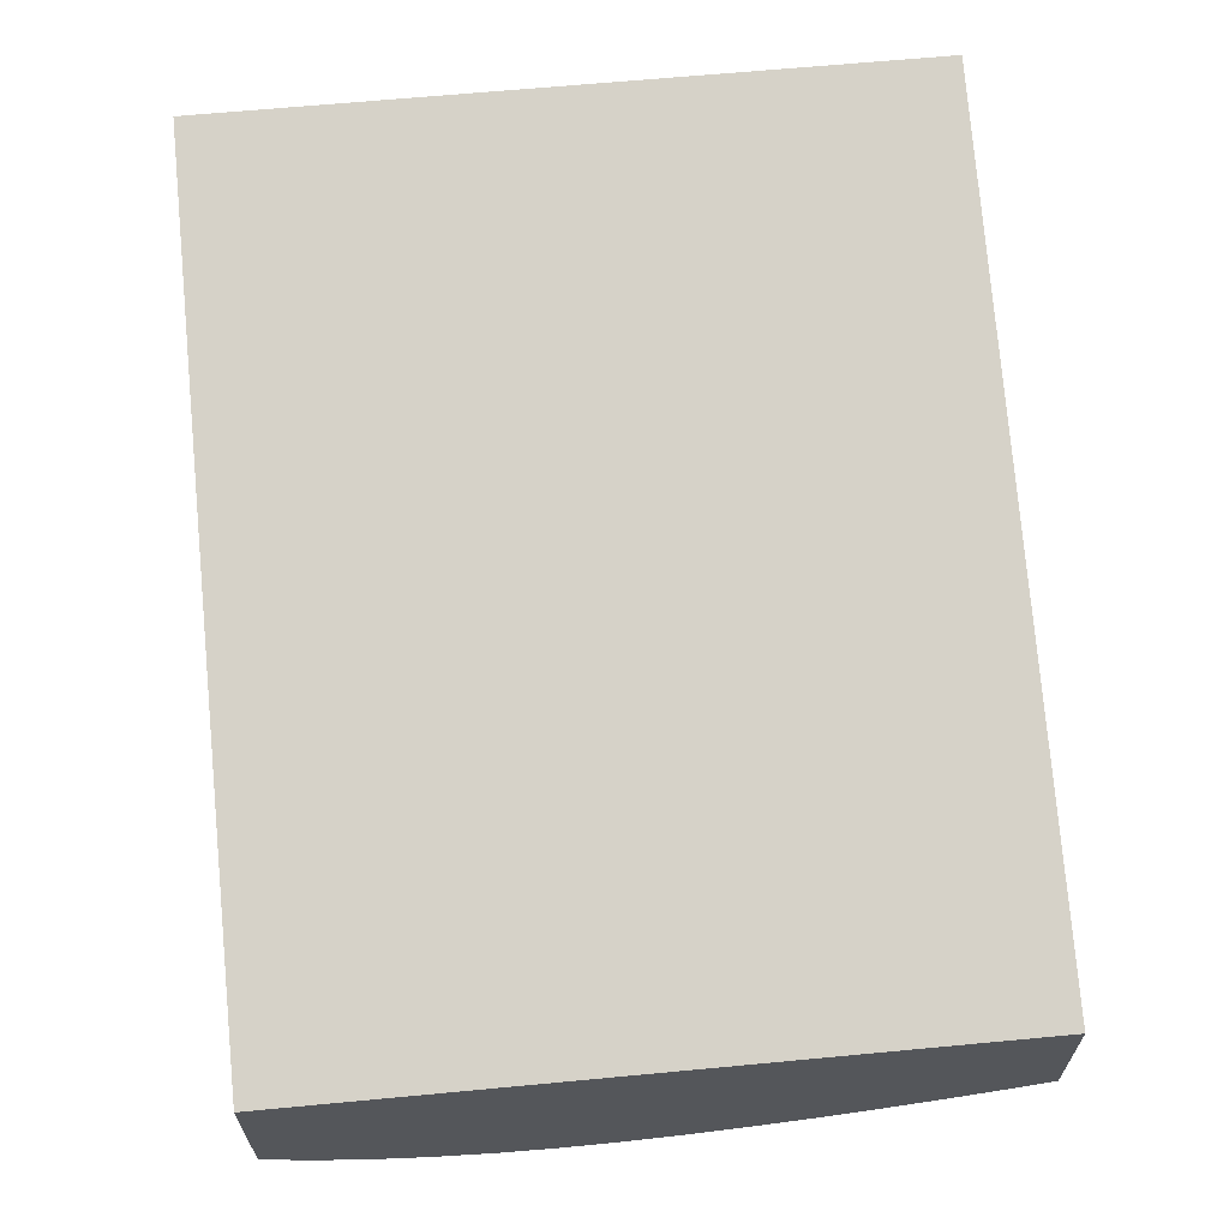
<metadata>
{"format":"obj","ext":"obj","renderer":"f3d","projection":"perspective","resolution":1024,"background":"white","views":[{"elev":64.0,"azim":-95.4,"up":"+Y"}]}
</metadata>
<code>
v -0.008586 -0.07146 -0.03304
v -0.008586 -0.06514 -0.03304
v -0.008215 -0.07147 -0.03304
v -0.008215 -0.07208 -0.0317
v -0.008586 -0.07191 -0.03206
v -0.008586 -0.06511 -0.004426
v 0.02555 -0.0562 -0.004426
v 0.02555 -0.05627 -0.03304
v -0.005866 -0.07144 -0.03304
v -0.005866 -0.07205 -0.0317
v -0.008215 -0.07267 -0.03009
v -0.008586 -0.07257 -0.03034
v -0.008586 -0.07207 -0.0317
v -0.008586 -0.07093 -0.004426
v 0.02555 -0.06284 -0.004426
v 0.02555 -0.06352 -0.03304
v -0.003517 -0.07135 -0.03304
v -0.003517 -0.07195 -0.0317
v -0.005866 -0.07265 -0.03004
v -0.005866 -0.07298 -0.02887
v -0.008215 -0.07299 -0.02891
v -0.008586 -0.07266 -0.03007
v -0.008586 -0.07099 -0.004656
v -0.008215 -0.07093 -0.004426
v 0.02508 -0.06309 -0.004426
v 0.02555 -0.06311 -0.005219
v 0.02555 -0.06413 -0.0317
v 0.02466 -0.06458 -0.0317
v 0.02251 -0.06551 -0.03192
v 0.02111 -0.06574 -0.03285
v 0.02097 -0.06569 -0.03304
v -0.001171 -0.07119 -0.03304
v -0.001171 -0.07178 -0.0317
v -0.003517 -0.0726 -0.02986
v -0.003517 -0.07293 -0.02869
v -0.005866 -0.07337 -0.02701
v -0.008215 -0.0734 -0.02701
v -0.008586 -0.07299 -0.0289
v -0.008586 -0.07134 -0.005874
v -0.008215 -0.07134 -0.005874
v -0.005866 -0.07091 -0.004426
v 0.02429 -0.06349 -0.004426
v 0.02544 -0.0632 -0.005334
v 0.02555 -0.06313 -0.005272
v 0.02555 -0.06496 -0.02954
v 0.02344 -0.06573 -0.03046
v 0.02187 -0.06607 -0.03129
v 0.02018 -0.06651 -0.03192
v 0.01761 -0.06762 -0.03168
v 0.01589 -0.06791 -0.03245
v 0.01971 -0.06618 -0.03304
v 0.001178 -0.07095 -0.03304
v 0.001178 -0.07153 -0.0317
v -0.001171 -0.07252 -0.02956
v -0.001171 -0.07285 -0.02839
v -0.003517 -0.07328 -0.02701
v -0.005866 -0.07368 -0.02466
v -0.008215 -0.07371 -0.02466
v -0.008586 -0.0737 -0.02466
v -0.008586 -0.07339 -0.02701
v -0.008586 -0.07333 -0.02729
v -0.008586 -0.07143 -0.006244
v -0.008586 -0.07194 -0.008221
v -0.008215 -0.07195 -0.008221
v -0.005866 -0.07192 -0.008221
v -0.005866 -0.07132 -0.005874
v -0.004112 -0.07084 -0.004426
v 0.02401 -0.06363 -0.004426
v 0.02466 -0.06381 -0.00602
v 0.02555 -0.06355 -0.006641
v 0.02555 -0.06316 -0.005384
v 0.02555 -0.06562 -0.02708
v 0.02394 -0.06596 -0.0289
v 0.0247 -0.06539 -0.02955
v 0.02251 -0.06641 -0.02955
v 0.01987 -0.0676 -0.02931
v 0.0184 -0.06796 -0.03006
v 0.01684 -0.06824 -0.03088
v 0.0156 -0.06771 -0.03304
v 0.01517 -0.06847 -0.03168
v 0.01432 -0.06817 -0.03302
v 0.01434 -0.06816 -0.03304
v 0.003527 -0.07065 -0.03304
v 0.003527 -0.07122 -0.0317
v 0.003527 -0.07201 -0.02935
v 0.0009639 -0.07242 -0.02913
v 3.825e-05 -0.0728 -0.02819
v -0.001171 -0.07311 -0.02701
v -0.003517 -0.07359 -0.02466
v -0.005866 -0.0738 -0.02231
v -0.008215 -0.07383 -0.02231
v -0.008586 -0.0738 -0.02268
v -0.008586 -0.07248 -0.01057
v -0.008215 -0.07248 -0.01057
v -0.005866 -0.07246 -0.01057
v -0.003517 -0.07236 -0.01057
v -0.003517 -0.07182 -0.008221
v -0.003517 -0.07122 -0.005874
v -0.003517 -0.07081 -0.004426
v 0.02359 -0.06384 -0.004426
v 0.02466 -0.06444 -0.008221
v 0.02208 -0.06505 -0.006095
v 0.02268 -0.06538 -0.008221
v 0.02555 -0.06373 -0.007283
v 0.02555 -0.06563 -0.02701
v 0.0244 -0.06619 -0.02701
v 0.02231 -0.06714 -0.02701
v 0.01902 -0.06819 -0.0285
v 0.01761 -0.06846 -0.02931
v 0.01526 -0.06925 -0.02935
v 0.01292 -0.06915 -0.0317
v 0.01427 -0.06818 -0.03304
v 0.004412 -0.07052 -0.03304
v 0.00492 -0.07049 -0.03296
v 0.005772 -0.07081 -0.03178
v 0.005873 -0.07162 -0.02935
v 0.00349 -0.07257 -0.02694
v 0.001605 -0.0727 -0.02768
v 0.005873 -0.07217 -0.02701
v 0.0009639 -0.07291 -0.02694
v -0.001171 -0.07342 -0.02466
v -0.003517 -0.07371 -0.02231
v -0.005866 -0.07376 -0.01996
v -0.008215 -0.07378 -0.01996
v -0.008586 -0.07382 -0.02231
v -0.008586 -0.07252 -0.0108
v -0.008586 -0.07276 -0.01192
v -0.008215 -0.07276 -0.0119
v -0.005866 -0.07275 -0.01198
v -0.003517 -0.0727 -0.01225
v -0.001171 -0.07219 -0.01057
v -0.001171 -0.07165 -0.008221
v -0.001452 -0.07066 -0.004426
v -0.001171 -0.07105 -0.005874
v 0.02232 -0.06442 -0.004426
v 0.02555 -0.06424 -0.009204
v 0.02555 -0.06399 -0.008221
v 0.02318 -0.06561 -0.009972
v 0.02448 -0.06515 -0.01068
v 0.02153 -0.06478 -0.004426
v 0.02059 -0.06552 -0.005462
v 0.02115 -0.06575 -0.007028
v 0.0215 -0.06591 -0.008221
v 0.02555 -0.06589 -0.0255
v 0.02097 -0.06803 -0.02512
v 0.0206 -0.06788 -0.02701
v 0.01943 -0.06835 -0.02701
v 0.01761 -0.06902 -0.02701
v 0.01526 -0.06982 -0.02701
v 0.01198 -0.07051 -0.02842
v 0.01283 -0.07003 -0.02926
v 0.01292 -0.06855 -0.03304
v 0.01112 -0.07028 -0.02999
v 0.009555 -0.07048 -0.03063
v 0.01043 -0.06989 -0.03153
v 0.00484 -0.07046 -0.03304
v 0.004997 -0.07043 -0.03304
v 0.006488 -0.07034 -0.03262
v 0.008222 -0.07063 -0.031
v 0.008222 -0.07115 -0.02935
v 0.008222 -0.0717 -0.02701
v 0.002685 -0.07284 -0.02611
v 0.008222 -0.07202 -0.02466
v 0.005645 -0.07254 -0.02443
v 0.004252 -0.07272 -0.02507
v 0.001178 -0.07318 -0.02466
v 0.001178 -0.0733 -0.02231
v -0.001171 -0.07354 -0.02231
v -0.003517 -0.07366 -0.01996
v -0.001171 -0.0735 -0.01996
v -0.005866 -0.07358 -0.01761
v -0.008215 -0.07361 -0.01761
v -0.008586 -0.07378 -0.01996
v -0.008586 -0.07297 -0.0131
v -0.008215 -0.07297 -0.01308
v -0.005866 -0.07296 -0.01315
v -0.003517 -0.07291 -0.01342
v -0.001673 -0.07285 -0.01376
v -0.001001 -0.07265 -0.01295
v 0.001178 -0.07195 -0.01057
v 0.001178 -0.07141 -0.008221
v -0.001171 -0.07064 -0.004426
v 0.001228 -0.07075 -0.00572
v 0.0004793 -0.0705 -0.004504
v 1.82e-05 -0.07052 -0.004426
v 0.02555 -0.06461 -0.0107
v 0.02236 -0.06614 -0.01068
v 0.02358 -0.0658 -0.01153
v 0.02505 -0.06537 -0.01292
v 0.0202 -0.06536 -0.004426
v 0.01909 -0.06583 -0.004426
v 0.01905 -0.06585 -0.004426
v 0.01987 -0.06601 -0.006095
v 0.01996 -0.06656 -0.008221
v 0.01996 -0.06714 -0.01057
v 0.02488 -0.06628 -0.02485
v 0.02555 -0.066 -0.02445
v 0.02208 -0.0676 -0.02447
v 0.02115 -0.0681 -0.02356
v 0.02009 -0.06843 -0.02447
v 0.01761 -0.06935 -0.02466
v 0.01406 -0.07043 -0.02573
v 0.01366 -0.07032 -0.02701
v 0.01249 -0.07065 -0.02701
v 0.01057 -0.07116 -0.02701
v 0.01043 -0.07067 -0.02926
v 0.01049 -0.06917 -0.03304
v 0.008222 -0.07015 -0.03217
v 0.006247 -0.07017 -0.03304
v 0.008222 -0.06973 -0.03304
v 0.01057 -0.07148 -0.02466
v 0.00349 -0.07289 -0.02443
v 0.008222 -0.07214 -0.02231
v 0.00471 -0.07279 -0.02351
v 0.003527 -0.07299 -0.02231
v 0.00478 -0.07281 -0.02087
v 0.001178 -0.07326 -0.01996
v -0.003517 -0.07349 -0.01761
v -0.001171 -0.07332 -0.01761
v -0.005866 -0.0733 -0.01527
v -0.008215 -0.07332 -0.01527
v -0.008586 -0.0736 -0.01761
v -0.008586 -0.07302 -0.01342
v -0.003517 -0.0732 -0.01527
v -0.001001 -0.07299 -0.01507
v -0.0001088 -0.07278 -0.01416
v 0.001178 -0.07241 -0.01292
v 0.003527 -0.0721 -0.01292
v 0.003527 -0.07163 -0.01057
v 0.003527 -0.07109 -0.008221
v 0.003527 -0.07062 -0.006398
v 0.002047 -0.07041 -0.004835
v 0.0005462 -0.07047 -0.004426
v 0.001766 -0.07032 -0.004426
v 0.02555 -0.06499 -0.01238
v 0.02231 -0.06665 -0.01292
v 0.02388 -0.06594 -0.01292
v 0.02548 -0.06558 -0.01527
v 0.02555 -0.06552 -0.01516
v 0.02555 -0.06511 -0.01292
v 0.01899 -0.06587 -0.004426
v 0.01761 -0.06683 -0.005874
v 0.01744 -0.06757 -0.008372
v 0.01813 -0.06786 -0.01057
v 0.01859 -0.06803 -0.01211
v 0.01984 -0.06768 -0.0129
v 0.02555 -0.06611 -0.02231
v 0.02466 -0.06654 -0.02231
v 0.02235 -0.0676 -0.02231
v 0.02117 -0.06811 -0.02231
v 0.01996 -0.06859 -0.02231
v 0.01761 -0.06948 -0.02231
v 0.01558 -0.07017 -0.02231
v 0.01428 -0.0705 -0.02417
v 0.01515 -0.07017 -0.02483
v 0.01313 -0.07078 -0.02483
v 0.01292 -0.07098 -0.02231
v 0.01057 -0.0716 -0.02231
v 0.008222 -0.0721 -0.01996
v 0.005943 -0.07259 -0.02231
v 0.004767 -0.0728 -0.02231
v 0.005686 -0.0726 -0.02003
v 0.004516 -0.07276 -0.0193
v 0.003651 -0.07293 -0.02003
v 0.002849 -0.07286 -0.01761
v 0.001178 -0.07308 -0.01761
v 0.001178 -0.07287 -0.01585
v -0.008586 -0.07331 -0.01527
v 0.001178 -0.07271 -0.01468
v 0.00333 -0.07253 -0.01546
v 0.005873 -0.07209 -0.01527
v 0.005873 -0.0717 -0.01292
v 0.005873 -0.07124 -0.01057
v 0.005833 -0.0707 -0.008196
v 0.005021 -0.0705 -0.006829
v 0.003527 -0.0703 -0.005224
v 0.002508 -0.07022 -0.004426
v 0.003527 -0.07006 -0.004426
v 0.02231 -0.06706 -0.01527
v 0.02049 -0.06784 -0.01527
v 0.0243 -0.06614 -0.01527
v 0.02555 -0.06561 -0.01574
v 0.02555 -0.06554 -0.01527
v 0.01761 -0.06639 -0.004426
v 0.01524 -0.06722 -0.004426
v 0.0152 -0.06768 -0.005913
v 0.01594 -0.06793 -0.007689
v 0.01654 -0.06813 -0.009255
v 0.01696 -0.06828 -0.01057
v 0.01773 -0.06849 -0.0129
v 0.01898 -0.06817 -0.01367
v 0.02555 -0.06606 -0.01996
v 0.02466 -0.06649 -0.01996
v 0.02117 -0.06811 -0.02082
v 0.01761 -0.06943 -0.01996
v 0.01551 -0.07015 -0.01996
v 0.01434 -0.07052 -0.01996
v 0.01441 -0.07054 -0.02231
v 0.01292 -0.07093 -0.01996
v 0.01057 -0.07155 -0.01996
v 0.008222 -0.07191 -0.01761
v 0.005873 -0.07238 -0.01761
v 0.004025 -0.07269 -0.01761
v 0.002417 -0.0728 -0.01637
v 0.008222 -0.07162 -0.01527
v 0.008222 -0.07123 -0.01292
v 0.008282 -0.07074 -0.01051
v 0.00754 -0.07055 -0.008963
v 0.006584 -0.07036 -0.007398
v 0.005833 -0.07011 -0.005978
v 0.005859 -0.06966 -0.004426
v 0.00463 -0.06987 -0.004426
v 0.02088 -0.06799 -0.01761
v 0.02231 -0.06737 -0.01761
v 0.01931 -0.0683 -0.01527
v 0.02483 -0.06621 -0.01765
v 0.02555 -0.06575 -0.0167
v 0.01437 -0.06751 -0.004426
v 0.01365 -0.06796 -0.005154
v 0.01437 -0.06819 -0.00672
v 0.0152 -0.06835 -0.008372
v 0.01526 -0.06885 -0.01057
v 0.01526 -0.06934 -0.01292
v 0.01761 -0.06893 -0.01527
v 0.02555 -0.06598 -0.01889
v 0.02107 -0.06807 -0.01926
v 0.0221 -0.06766 -0.02001
v 0.02016 -0.06847 -0.02001
v 0.0197 -0.06846 -0.01761
v 0.01761 -0.06924 -0.01761
v 0.01419 -0.07047 -0.01849
v 0.01304 -0.07072 -0.01767
v 0.01057 -0.07137 -0.01761
v 0.01057 -0.07108 -0.01527
v 0.01059 -0.07069 -0.01297
v 0.009816 -0.07055 -0.01126
v 0.009101 -0.07038 -0.009692
v 0.008282 -0.0702 -0.008196
v 0.008222 -0.06959 -0.005874
v 0.008222 -0.06917 -0.004426
v 0.02555 -0.06592 -0.0182
v 0.02555 -0.06579 -0.01704
v 0.0133 -0.06785 -0.004426
v 0.01211 -0.0682 -0.004426
v 0.01289 -0.06841 -0.005913
v 0.01292 -0.06902 -0.008221
v 0.01292 -0.06957 -0.01057
v 0.01526 -0.06973 -0.01527
v 0.0128 -0.0701 -0.01297
v 0.01351 -0.07028 -0.01527
v 0.01509 -0.0701 -0.01767
v 0.01391 -0.07039 -0.01693
v 0.01234 -0.07061 -0.01527
v 0.01194 -0.0705 -0.01379
v 0.01138 -0.07035 -0.01223
v 0.01059 -0.07019 -0.01051
v 0.01057 -0.06966 -0.008221
v 0.01057 -0.06903 -0.005874
v 0.01051 -0.06862 -0.004426
v 0.01202 -0.06823 -0.004426
f 199 250 251
f 196 199 198
f 197 247 248
f 197 248 199
f 199 248 249
f 199 249 250
f 195 246 236
f 196 197 199
f 201 253 254
f 199 252 201
f 199 201 200
f 201 252 253
f 201 254 255
f 201 255 202
f 202 255 254
f 195 245 246
f 202 254 256
f 202 256 211
f 199 251 252
f 195 244 245
f 188 236 237
f 194 243 244
f 183 231 232
f 202 211 205
f 183 232 184
f 184 233 185
f 184 232 234
f 184 234 233
f 186 189 235
f 187 236 188
f 194 244 195
f 187 195 236
f 189 238 239
f 189 239 240
f 189 240 235
f 189 237 238
f 192 241 193
f 193 241 242
f 193 242 194
f 194 242 243
f 188 237 189
f 202 205 204
f 225 267 226
f 207 208 210
f 226 267 269
f 226 269 227
f 227 269 228
f 228 269 270
f 228 270 271
f 228 271 272
f 228 272 229
f 229 272 273
f 221 223 268
f 229 273 230
f 230 274 275
f 230 275 231
f 231 276 232
f 231 275 276
f 232 277 234
f 232 276 278
f 232 278 277
f 181 231 183
f 230 273 274
f 219 225 224
f 219 267 225
f 219 266 267
f 211 256 257
f 211 257 258
f 211 258 213
f 213 259 216
f 213 216 260
f 213 260 214
f 213 258 259
f 214 260 261
f 214 261 215
f 215 261 216
f 216 261 260
f 216 259 262
f 216 262 263
f 216 263 264
f 216 264 217
f 217 264 263
f 217 263 265
f 217 265 266
f 218 219 224
f 202 204 203
f 181 230 231
f 150 206 153
f 180 229 230
f 145 196 198
f 147 201 148
f 148 201 202
f 148 202 149
f 149 202 203
f 149 203 150
f 150 153 151
f 150 203 204
f 145 147 146
f 150 204 205
f 150 161 160
f 150 160 206
f 236 279 237
f 152 155 207
f 153 206 154
f 154 159 208
f 154 208 155
f 154 206 160
f 150 205 161
f 145 201 147
f 145 200 201
f 145 199 200
f 134 185 182
f 136 139 186
f 138 143 187
f 138 187 188
f 138 188 139
f 139 188 189
f 139 189 186
f 140 190 141
f 141 190 191
f 141 191 192
f 141 192 193
f 141 193 142
f 142 193 194
f 142 194 143
f 143 194 195
f 143 195 187
f 144 196 145
f 144 197 196
f 145 198 199
f 155 208 207
f 180 230 181
f 157 209 158
f 158 210 208
f 171 220 172
f 172 220 221
f 172 221 268
f 172 268 222
f 174 223 175
f 175 221 176
f 175 223 221
f 176 220 177
f 171 224 220
f 176 221 220
f 177 220 224
f 178 224 225
f 178 225 226
f 178 226 179
f 179 226 227
f 179 227 180
f 180 227 228
f 180 228 229
f 177 224 178
f 171 218 224
f 170 266 219
f 170 217 266
f 158 208 159
f 161 205 211
f 161 211 163
f 162 165 212
f 162 212 166
f 163 213 214
f 163 214 164
f 163 211 213
f 164 214 165
f 165 214 212
f 166 212 214
f 166 214 167
f 167 215 216
f 167 216 217
f 167 217 170
f 167 170 168
f 167 214 215
f 169 170 218
f 170 219 218
f 158 209 210
f 236 246 280
f 271 302 301
f 237 279 281
f 307 337 308
f 308 337 338
f 308 338 309
f 309 338 339
f 309 339 310
f 310 339 311
f 311 339 340
f 313 326 314
f 307 336 337
f 313 315 329
f 315 324 330
f 315 330 329
f 316 325 341
f 316 341 342
f 316 342 317
f 318 343 319
f 319 343 344
f 319 344 345
f 313 329 326
f 306 336 307
f 306 335 336
f 306 334 335
f 293 327 294
f 293 325 316
f 293 316 314
f 294 327 326
f 294 326 328
f 294 328 295
f 295 329 330
f 295 330 296
f 295 328 326
f 295 326 329
f 296 330 331
f 296 331 297
f 297 331 299
f 299 331 332
f 299 332 333
f 299 333 300
f 301 333 305
f 305 333 334
f 305 334 306
f 319 345 320
f 293 326 327
f 320 345 346
f 321 346 322
f 339 357 358
f 339 358 340
f 340 358 359
f 344 360 358
f 344 358 345
f 345 358 346
f 346 358 357
f 346 357 347
f 338 357 339
f 347 357 356
f 347 355 349
f 348 350 352
f 348 352 351
f 349 355 354
f 349 354 350
f 350 354 353
f 350 353 352
f 358 360 359
f 347 356 355
f 337 357 338
f 337 356 357
f 336 356 337
f 322 346 347
f 322 347 323
f 323 348 324
f 323 347 349
f 323 349 350
f 323 350 348
f 324 348 330
f 330 348 351
f 330 351 331
f 331 351 352
f 331 352 332
f 332 352 353
f 332 353 333
f 333 353 334
f 334 353 354
f 334 354 335
f 335 354 355
f 335 355 336
f 336 355 356
f 320 346 321
f 236 280 279
f 293 314 326
f 291 324 315
f 251 294 252
f 252 295 253
f 252 294 295
f 253 295 296
f 253 296 297
f 253 297 298
f 253 298 254
f 254 298 257
f 250 294 251
f 254 257 256
f 257 297 299
f 257 299 258
f 258 299 300
f 258 300 259
f 259 301 302
f 259 302 262
f 259 300 333
f 259 333 301
f 257 298 297
f 249 294 250
f 248 292 293
f 248 294 249
f 237 281 238
f 238 282 283
f 238 283 239
f 238 281 282
f 241 284 242
f 242 284 285
f 242 285 286
f 242 286 287
f 242 287 243
f 243 287 288
f 243 288 244
f 244 288 289
f 244 289 245
f 245 289 290
f 245 290 291
f 245 291 246
f 246 291 280
f 247 292 248
f 248 293 294
f 262 302 263
f 292 325 293
f 263 303 265
f 265 303 304
f 279 314 281
f 280 291 315
f 280 315 313
f 281 314 316
f 281 316 317
f 281 317 282
f 285 318 286
f 286 318 319
f 279 313 314
f 286 319 320
f 287 320 321
f 287 321 288
f 288 321 322
f 288 322 289
f 289 322 323
f 289 323 290
f 290 324 291
f 290 323 324
f 286 320 287
f 279 280 313
f 276 312 278
f 275 312 276
f 265 304 266
f 266 304 267
f 267 304 269
f 269 304 270
f 270 304 271
f 134 184 185
f 271 301 305
f 271 305 272
f 271 304 303
f 271 303 302
f 272 305 306
f 272 306 273
f 273 306 307
f 273 308 274
f 274 308 309
f 274 309 275
f 275 309 310
f 275 310 311
f 275 311 312
f 263 302 303
f 134 183 184
f 273 307 308
f 133 134 182
f 7 27 16
f 7 16 8
f 9 17 10
f 10 17 18
f 10 18 19
f 10 19 11
f 11 19 20
f 11 20 21
f 7 45 27
f 11 21 38
f 11 22 12
f 14 23 24
f 15 25 26
f 16 27 28
f 16 28 29
f 16 30 31
f 17 32 18
f 18 32 33
f 11 38 22
f 7 72 45
f 7 105 72
f 7 144 105
f 7 44 71
f 7 71 70
f 7 70 104
f 7 104 137
f 7 137 136
f 7 136 186
f 7 186 235
f 7 235 240
f 7 240 239
f 7 239 283
f 7 283 282
f 7 282 317
f 7 317 342
f 7 342 341
f 7 341 325
f 7 325 292
f 7 292 247
f 7 247 197
f 7 197 144
f 18 33 34
f 7 26 44
f 18 34 19
f 19 35 20
f 33 54 34
f 34 54 55
f 34 55 35
f 35 55 56
f 35 56 36
f 36 56 89
f 36 89 57
f 36 57 37
f 33 53 54
f 37 57 58
f 37 59 60
f 37 60 61
f 37 61 38
f 39 62 40
f 40 62 63
f 40 63 64
f 40 64 65
f 40 65 66
f 37 58 59
f 33 52 53
f 32 52 33
f 30 51 31
f 20 35 36
f 20 36 37
f 20 37 21
f 21 37 38
f 23 39 40
f 23 40 24
f 24 40 41
f 25 42 43
f 25 43 26
f 26 43 44
f 27 45 46
f 27 46 28
f 28 46 29
f 29 46 30
f 30 46 47
f 30 47 48
f 30 48 49
f 30 49 50
f 30 50 51
f 19 34 35
f 40 66 41
f 7 15 26
f 6 25 15
f 1 5 13
f 1 13 12
f 1 12 22
f 1 22 38
f 1 38 61
f 1 61 60
f 1 60 59
f 1 59 92
f 1 4 5
f 1 92 125
f 1 173 222
f 1 222 268
f 1 268 223
f 1 223 174
f 1 174 127
f 1 127 126
f 1 126 93
f 1 93 63
f 1 125 173
f 1 3 4
f 1 9 3
f 1 17 9
f 134 181 183
f 1 2 8
f 1 8 16
f 1 16 31
f 1 31 51
f 1 51 79
f 1 79 82
f 1 82 112
f 1 112 152
f 1 152 207
f 1 207 210
f 1 210 209
f 1 209 157
f 1 157 156
f 1 156 113
f 1 113 83
f 1 83 52
f 1 52 32
f 1 32 17
f 1 63 62
f 6 15 7
f 1 62 39
f 1 23 14
f 6 311 340
f 6 340 359
f 6 359 360
f 6 360 344
f 6 344 343
f 6 343 318
f 6 318 285
f 6 285 284
f 6 312 311
f 6 284 241
f 6 192 191
f 6 191 190
f 6 190 140
f 6 140 135
f 6 135 100
f 6 100 68
f 6 68 42
f 6 42 25
f 6 241 192
f 6 278 312
f 6 277 278
f 6 234 277
f 1 14 6
f 1 6 2
f 2 6 7
f 2 7 8
f 3 9 10
f 3 10 4
f 4 10 11
f 4 11 12
f 4 12 13
f 4 13 5
f 6 14 24
f 6 24 41
f 6 41 67
f 6 67 99
f 6 99 133
f 6 133 182
f 6 182 185
f 6 185 233
f 6 233 234
f 1 39 23
f 41 66 67
f 16 29 30
f 43 68 69
f 102 141 142
f 102 142 103
f 103 142 143
f 103 143 138
f 105 144 106
f 106 144 107
f 107 145 146
f 107 146 108
f 102 140 141
f 107 144 145
f 108 147 148
f 108 148 149
f 108 149 110
f 108 110 109
f 110 149 150
f 110 150 151
f 110 151 111
f 111 152 112
f 108 146 147
f 102 135 140
f 101 139 136
f 101 138 139
f 91 125 92
f 93 126 94
f 94 126 127
f 94 127 128
f 94 128 95
f 95 129 96
f 95 128 129
f 96 129 130
f 96 130 131
f 96 131 132
f 96 132 97
f 97 132 98
f 98 133 99
f 98 132 134
f 98 134 133
f 100 135 102
f 101 136 137
f 101 137 104
f 101 103 138
f 111 151 153
f 111 153 154
f 111 154 155
f 111 155 152
f 123 169 218
f 123 218 171
f 123 171 172
f 123 172 124
f 124 172 222
f 124 222 173
f 127 174 128
f 128 174 175
f 128 175 176
f 128 176 129
f 129 176 177
f 129 177 130
f 130 177 178
f 130 178 179
f 130 179 131
f 131 179 180
f 131 180 132
f 132 180 181
f 132 181 134
f 122 170 169
f 91 173 125
f 122 168 170
f 121 166 167
f 113 156 114
f 114 156 157
f 42 68 43
f 114 158 115
f 115 158 159
f 115 159 116
f 116 159 154
f 116 154 160
f 116 160 161
f 116 161 119
f 117 162 118
f 117 119 162
f 118 162 120
f 119 161 163
f 119 163 164
f 119 164 165
f 119 165 162
f 120 162 121
f 121 162 166
f 121 167 168
f 91 124 173
f 114 157 158
f 90 123 124
f 53 85 86
f 53 86 54
f 54 86 87
f 54 87 55
f 55 87 88
f 55 88 56
f 56 88 89
f 57 89 90
f 53 84 85
f 57 90 91
f 58 91 59
f 59 91 92
f 63 93 94
f 63 94 64
f 64 94 65
f 65 94 95
f 65 95 96
f 65 96 97
f 57 91 58
f 53 83 84
f 50 82 79
f 50 81 82
f 90 124 91
f 43 69 70
f 43 70 71
f 43 71 44
f 45 72 73
f 45 73 74
f 45 74 46
f 46 75 76
f 46 76 77
f 46 77 47
f 46 74 73
f 46 73 75
f 47 77 48
f 48 77 49
f 49 77 78
f 49 78 50
f 50 79 51
f 50 78 80
f 50 80 81
f 65 97 98
f 65 98 66
f 52 83 53
f 67 98 99
f 83 113 84
f 84 113 114
f 84 114 115
f 84 115 116
f 84 116 85
f 85 117 118
f 85 118 87
f 85 116 119
f 85 119 117
f 87 118 120
f 87 120 88
f 88 120 121
f 88 121 89
f 89 121 168
f 89 168 122
f 89 122 90
f 66 98 67
f 90 122 169
f 90 169 123
f 81 112 82
f 80 112 81
f 85 87 86
f 80 111 112
f 68 100 69
f 69 101 70
f 69 100 102
f 69 102 103
f 69 103 101
f 70 101 104
f 73 105 106
f 73 106 107
f 73 107 108
f 72 105 73
f 75 108 76
f 78 109 110
f 78 111 80
f 76 108 77
f 77 108 109
f 77 109 78
f 73 108 75
f 78 110 111

</code>
